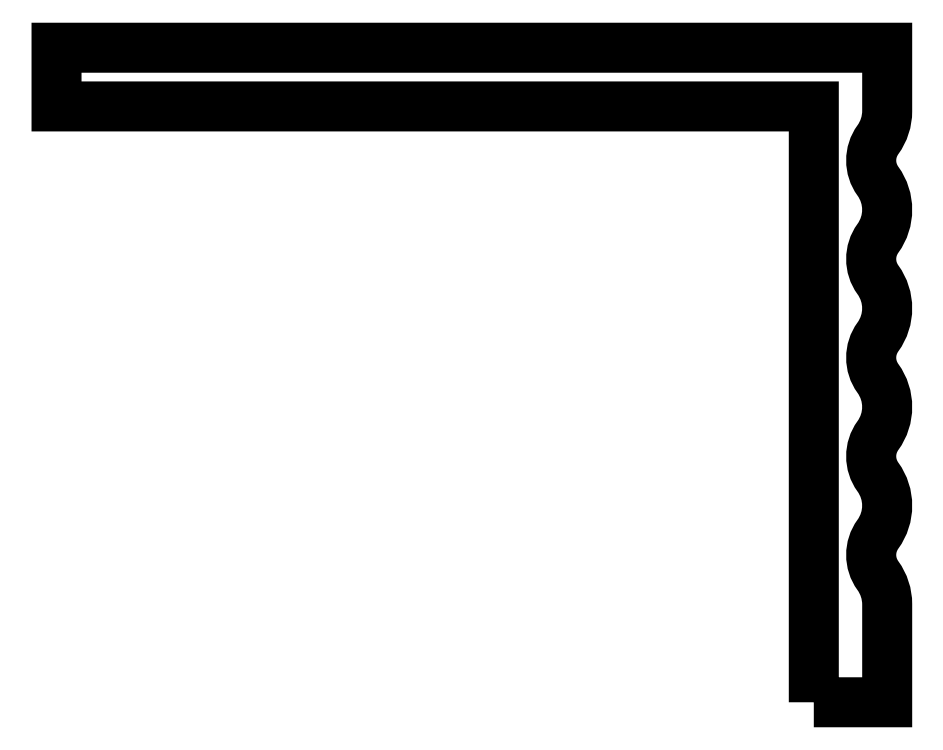
<metadata>
{"format":"dxf","ext":"dxf","renderer":"ezdxf+matplotlib","layout":"modelspace","background":"white","min_lineweight":24,"dpi":150}
</metadata>
<code>
0
SECTION
2
ENTITIES
0
POLYLINE
8
0
66
     1
10
0
20
0
30
0
70
     1
0
VERTEX
8
0
10
478.6
20
889.4
30
0
0
VERTEX
8
0
10
481.1
20
889.4
30
0
0
VERTEX
8
0
10
481.1
20
892.8
30
0
42
0.1583
0
VERTEX
8
0
10
480.8
20
893.7
30
0
42
-0.3247
0
VERTEX
8
0
10
480.8
20
895.1
30
0
42
0.3247
0
VERTEX
8
0
10
480.8
20
897.1
30
0
42
-0.3247
0
VERTEX
8
0
10
480.8
20
898.5
30
0
42
0.3247
0
VERTEX
8
0
10
480.8
20
900.5
30
0
42
-0.3247
0
VERTEX
8
0
10
480.8
20
901.9
30
0
42
0.3247
0
VERTEX
8
0
10
480.8
20
903.8
30
0
42
-0.3247
0
VERTEX
8
0
10
480.8
20
905.2
30
0
42
0.3247
0
VERTEX
8
0
10
480.8
20
907.2
30
0
42
-0.3247
0
VERTEX
8
0
10
480.8
20
908.6
30
0
42
0.1583
0
VERTEX
8
0
10
481.1
20
909.6
30
0
0
VERTEX
8
0
10
481.1
20
911.7
30
0
0
VERTEX
8
0
10
452.8
20
911.7
30
0
0
VERTEX
8
0
10
452.8
20
909.7
30
0
0
VERTEX
8
0
10
478.6
20
909.7
30
0
0
SEQEND
8
0
0
ENDSEC
0
EOF

</code>
